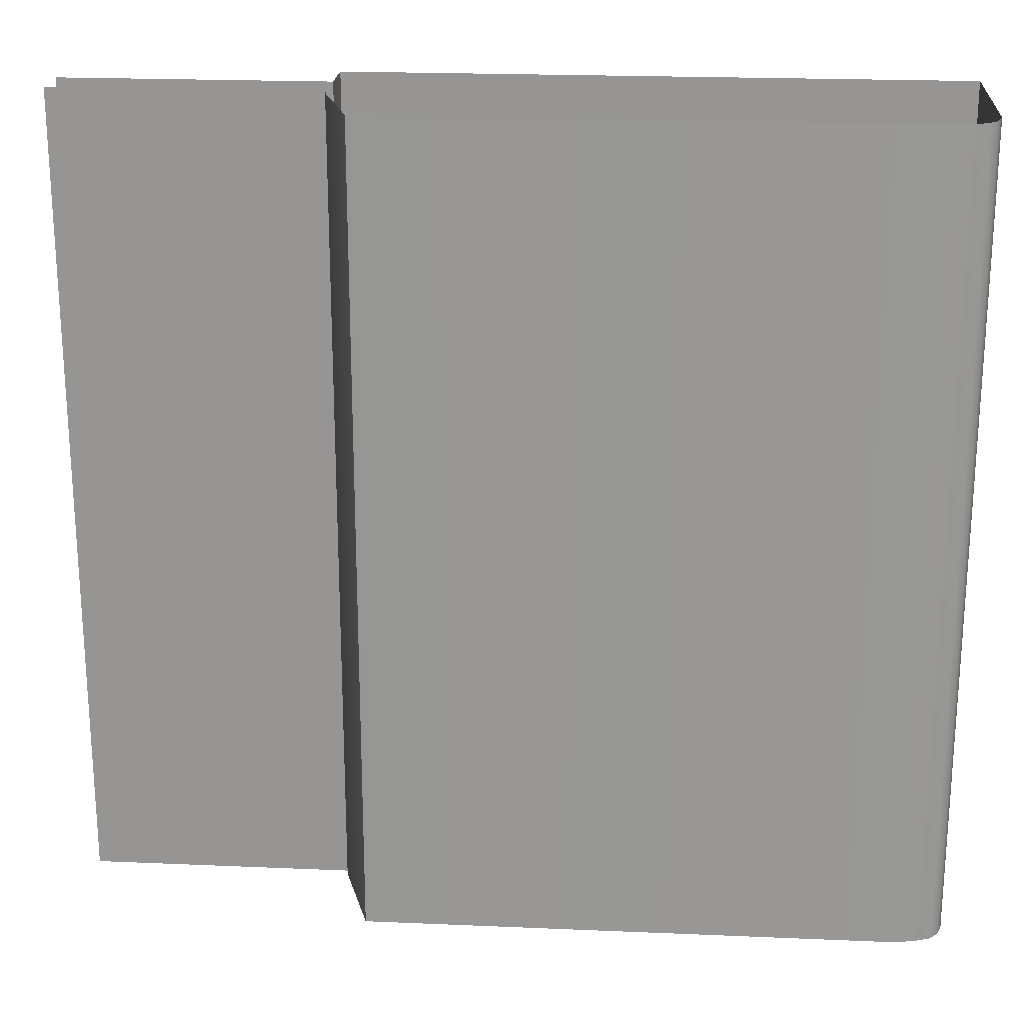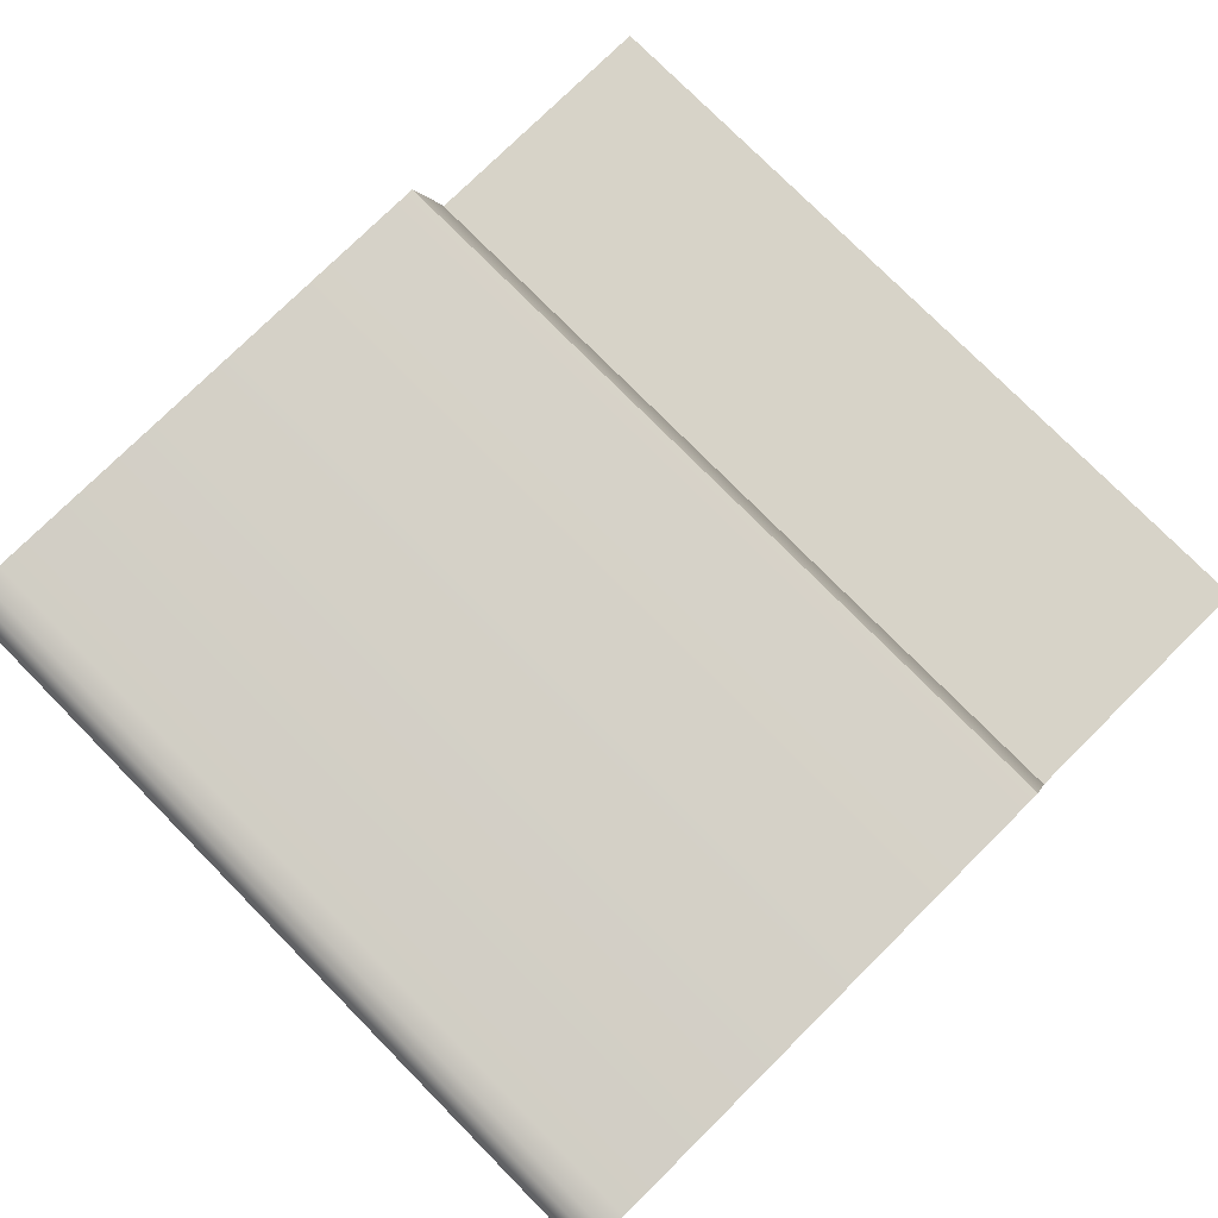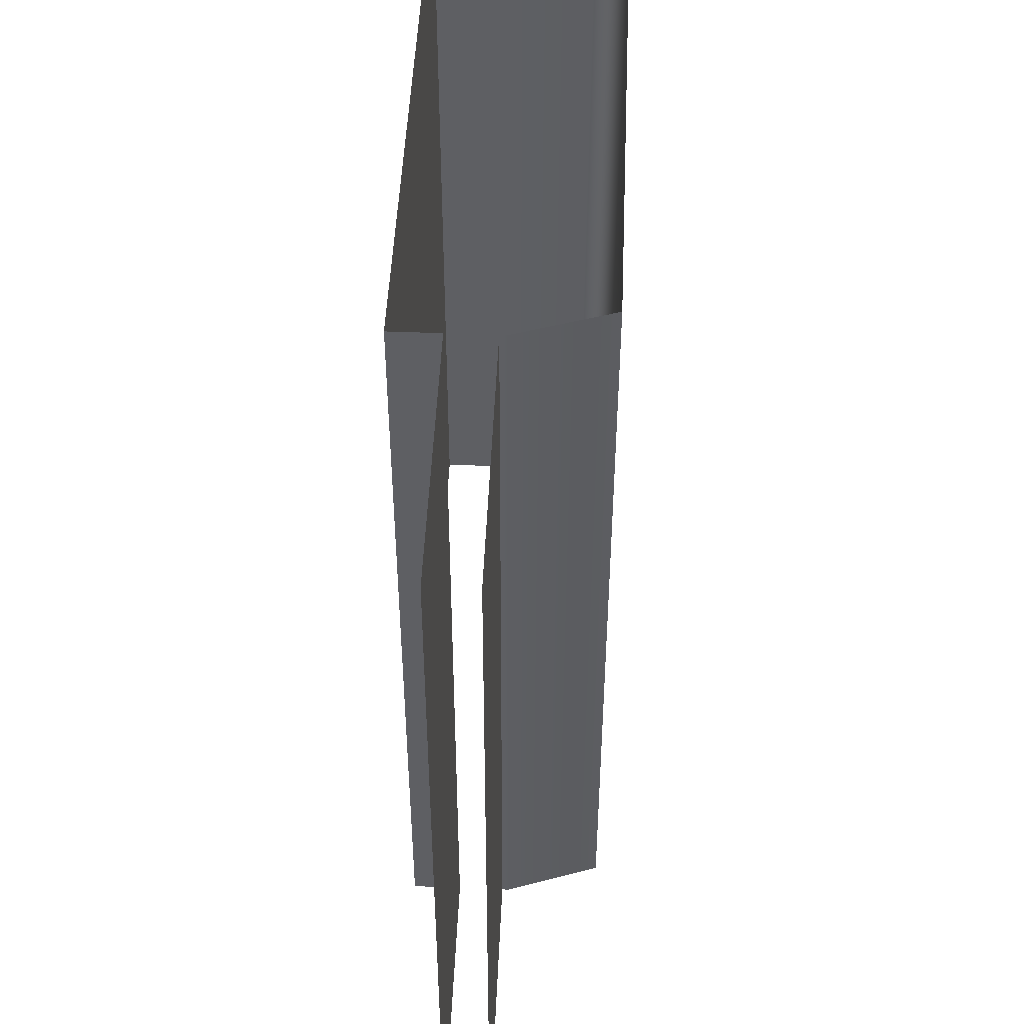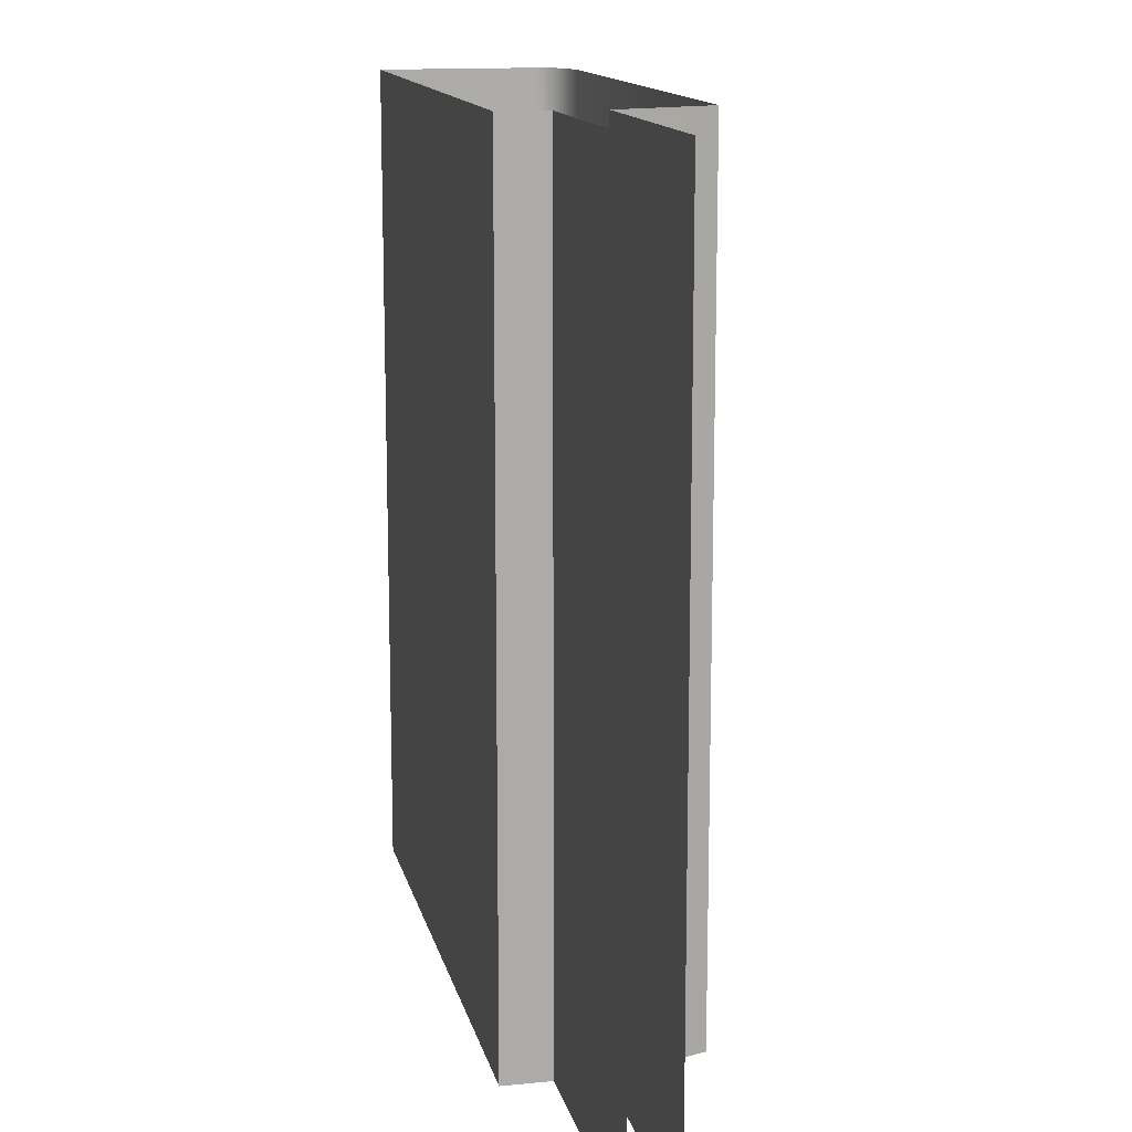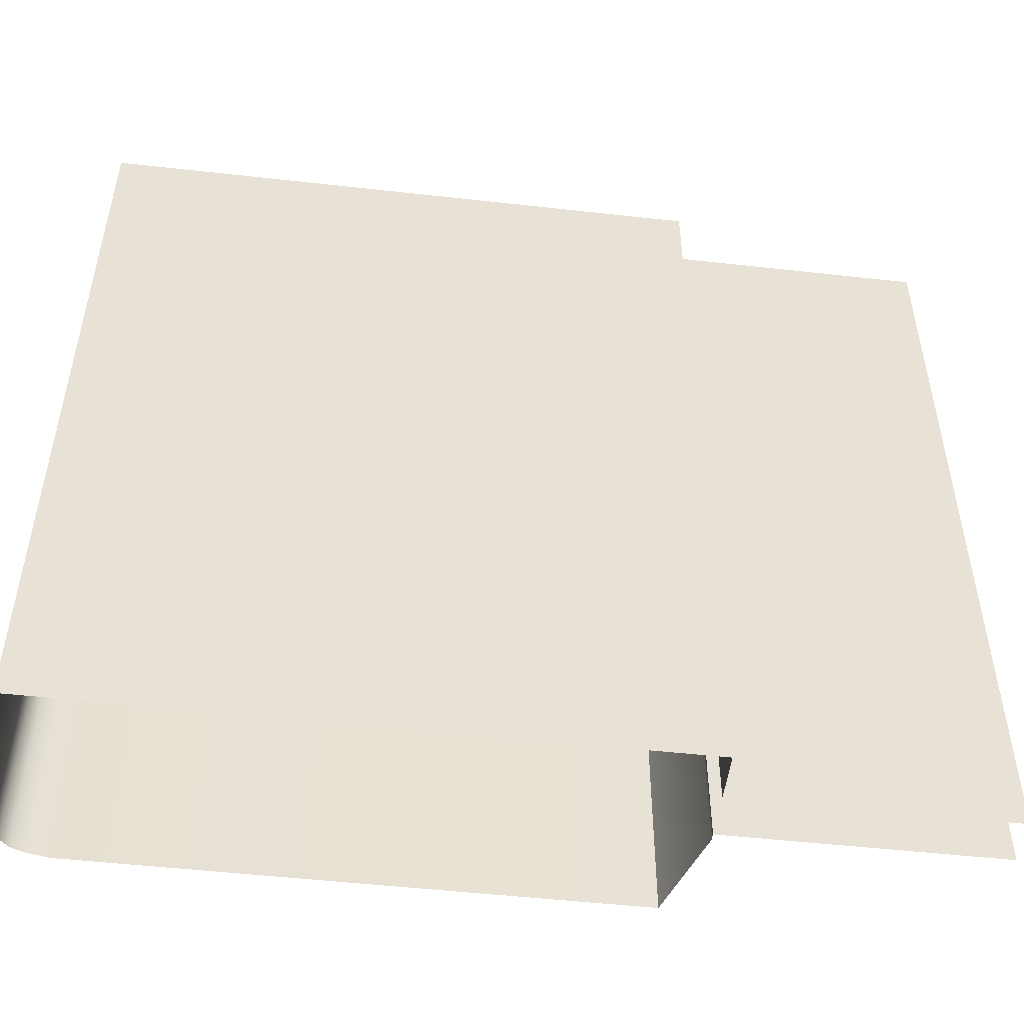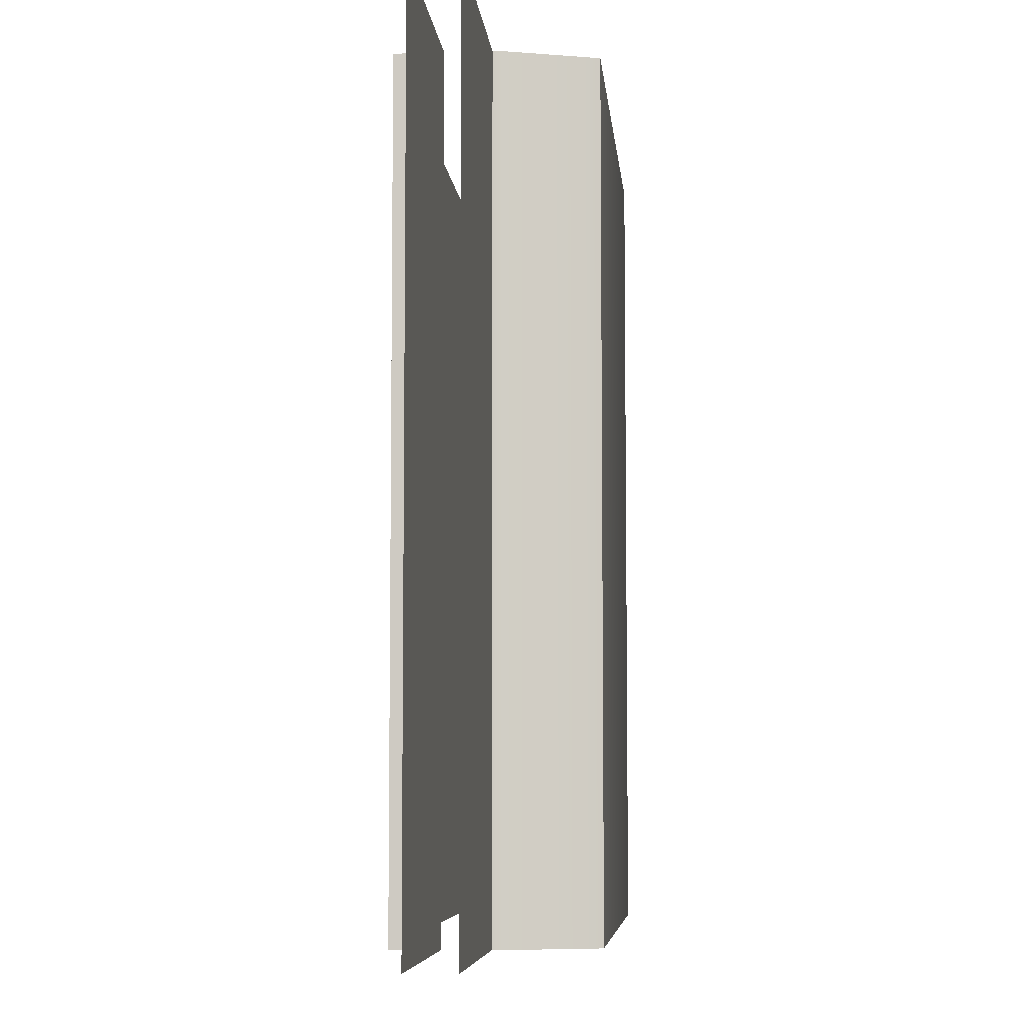
<metadata>
{"format":"obj","ext":"obj","renderer":"f3d","projection":"perspective","resolution":1024,"background":"white","views":[{"elev":21.7,"azim":4.3,"up":"+Y"},{"elev":77.2,"azim":135.3,"up":"+Z"},{"elev":48.7,"azim":-87.5,"up":"+Y"},{"elev":13.7,"azim":-102.2,"up":"+Y"},{"elev":-50.7,"azim":173.0,"up":"+Y"},{"elev":-6.3,"azim":-84.9,"up":"+Y"}]}
</metadata>
<code>
o DF_11_CR1/DF_11_CR/mesh30/mesh30-geometry#mesh30-geometry
v 0.4703 0.6128 0.5296
v 0.3828 0.4769 0.5296
v 0.4703 0.4769 0.5296
v 0.3828 0.6128 0.5296
v 0.4737 0.6128 0.5289
v 0.3777 0.6128 0.5144
v 0.4737 0.4769 0.5289
v 0.3777 0.4769 0.5144
v 0.476 0.6128 0.528
v 0.3777 0.6128 0.5133
v 0.476 0.4769 0.528
v 0.3777 0.4769 0.5133
v 0.4776 0.6128 0.5265
v 0.3339 0.4769 0.5133
v 0.4776 0.4769 0.5265
v 0.3339 0.6128 0.5133
v 0.4784 0.4769 0.5241
v 0.4784 0.6128 0.5241
v 0.4779 0.4769 0.498
v 0.4779 0.6128 0.498
v 0.3777 0.6128 0.498
v 0.3777 0.4769 0.498
v 0.3777 0.4769 0.5059
v 0.3777 0.6128 0.5059
v 0.3339 0.6128 0.5059
v 0.3339 0.4769 0.5059
f 1 2 3
f 2 1 4
f 3 5 1
f 6 2 4
f 5 3 7
f 2 6 8
f 7 9 5
f 10 8 6
f 9 7 11
f 8 10 12
f 11 13 9
f 10 14 12
f 13 11 15
f 14 10 16
f 17 13 15
f 13 17 18
f 19 18 17
f 18 19 20
f 19 21 20
f 21 19 22
f 23 21 22
f 21 23 24
f 23 25 24
f 25 23 26
f 3 2 1
f 4 1 2
f 1 5 3
f 4 2 6
f 7 3 5
f 8 6 2
f 5 9 7
f 6 8 10
f 11 7 9
f 12 10 8
f 9 13 11
f 12 14 10
f 15 11 13
f 16 10 14
f 15 13 17
f 18 17 13
f 17 18 19
f 20 19 18
f 20 21 19
f 22 19 21
f 22 21 23
f 24 23 21
f 24 25 23
f 26 23 25

</code>
